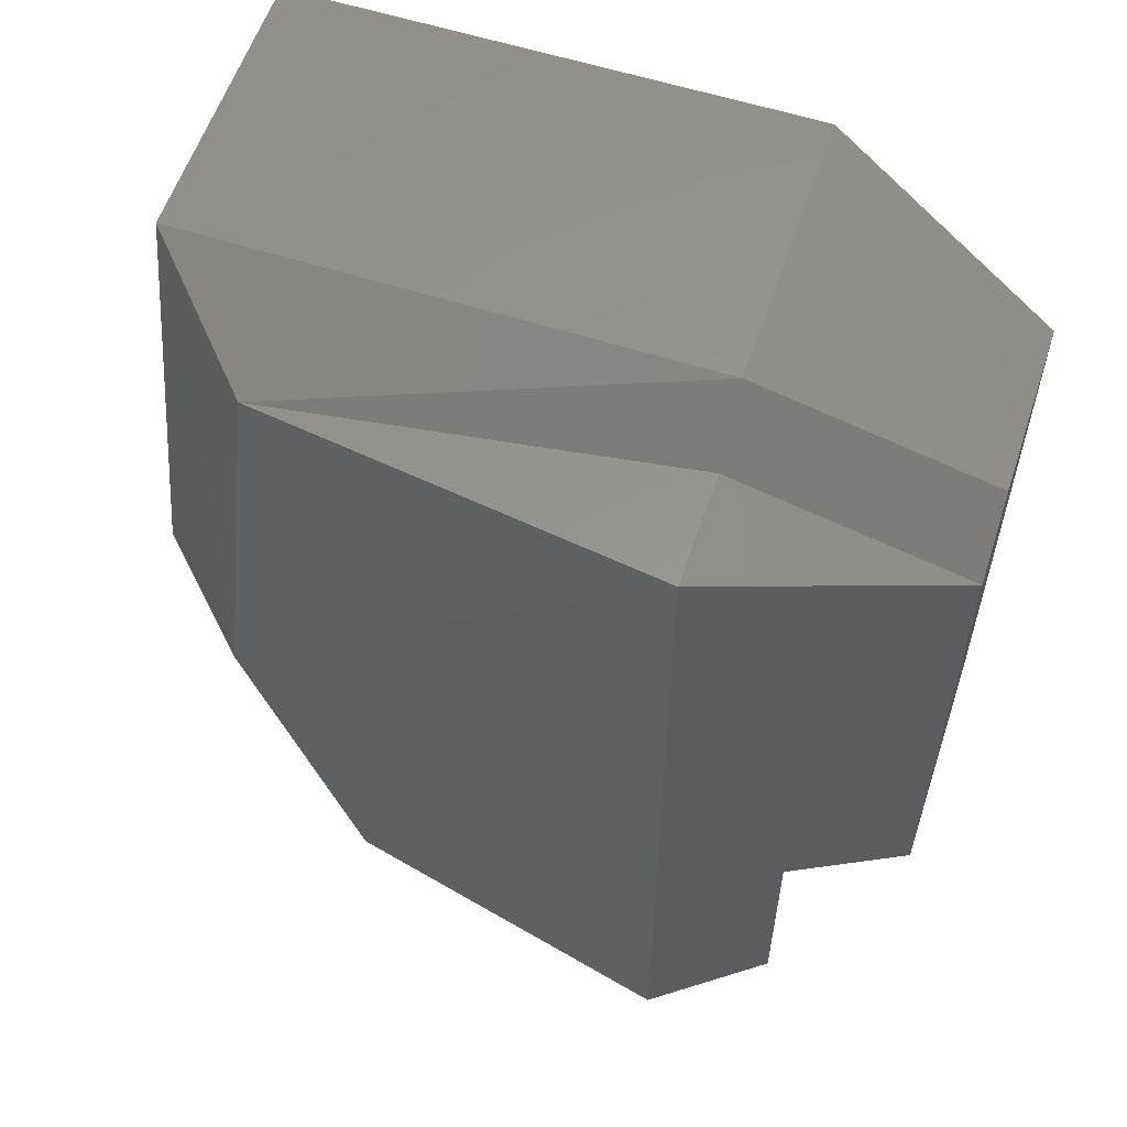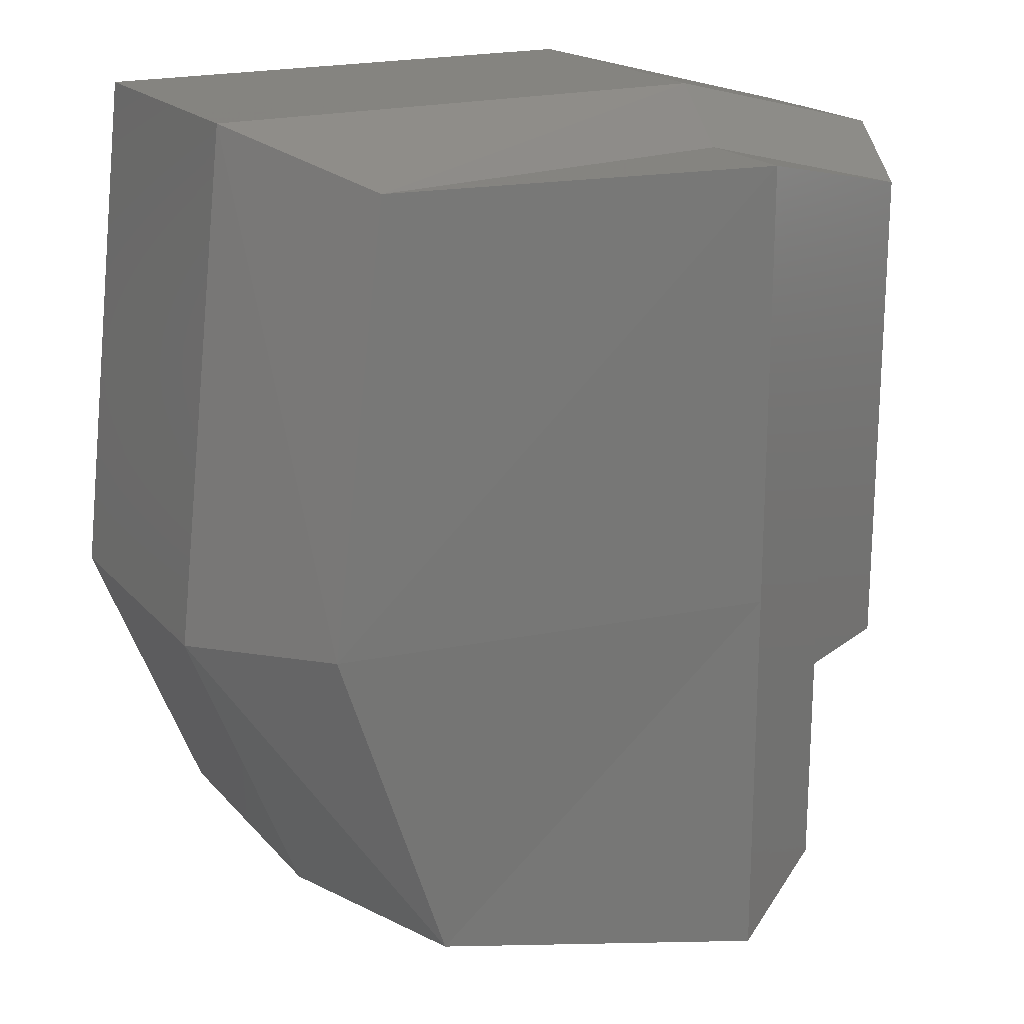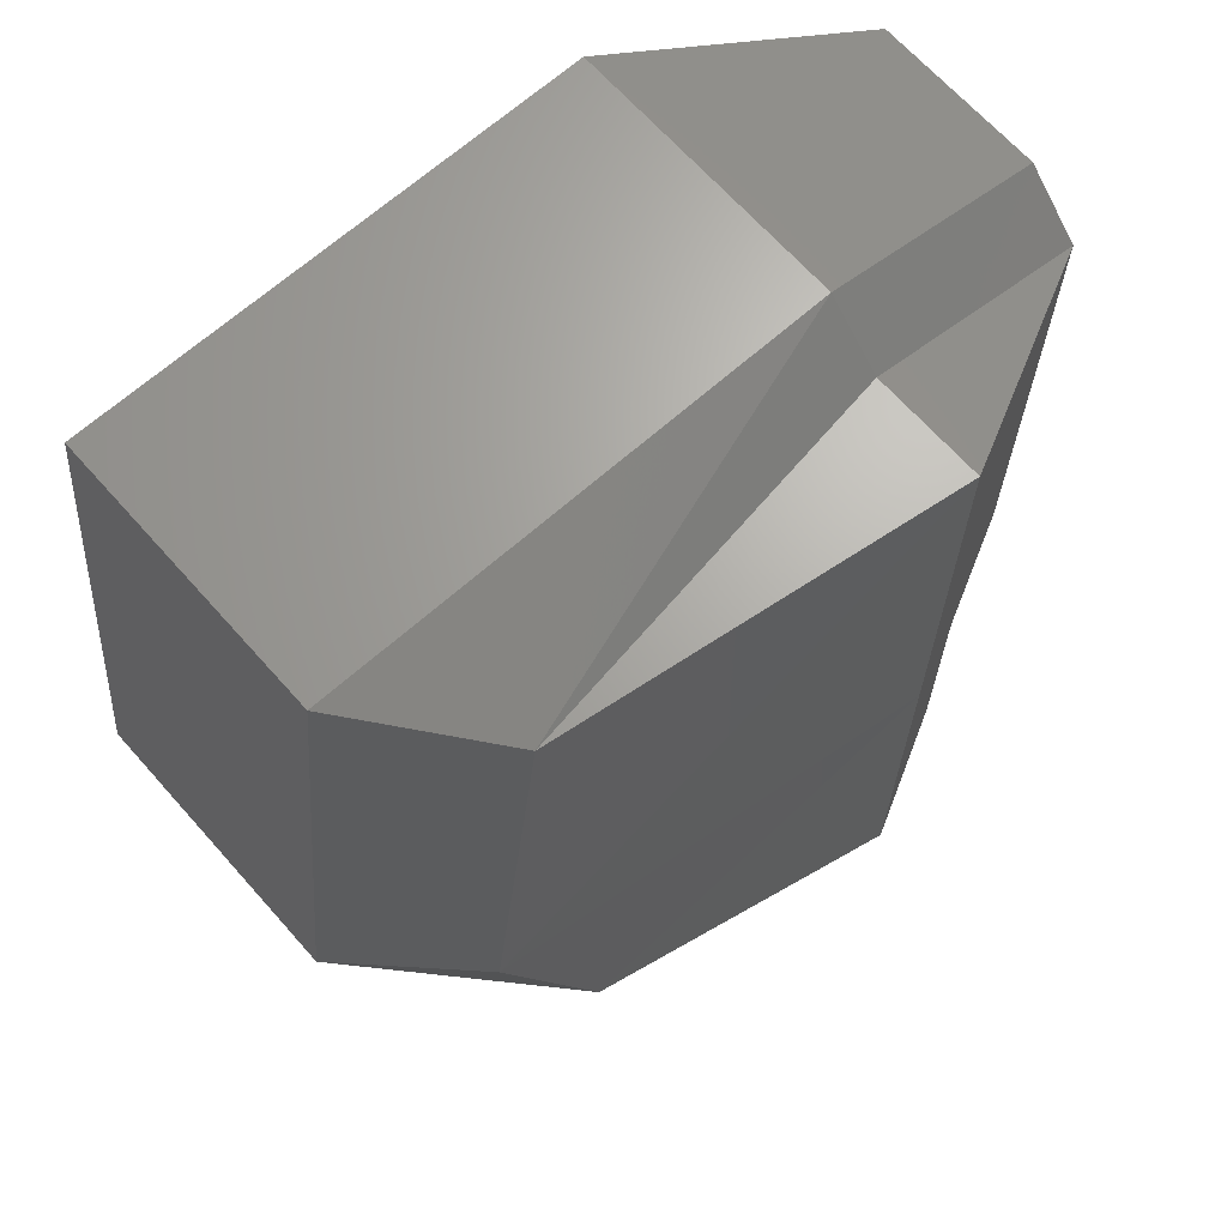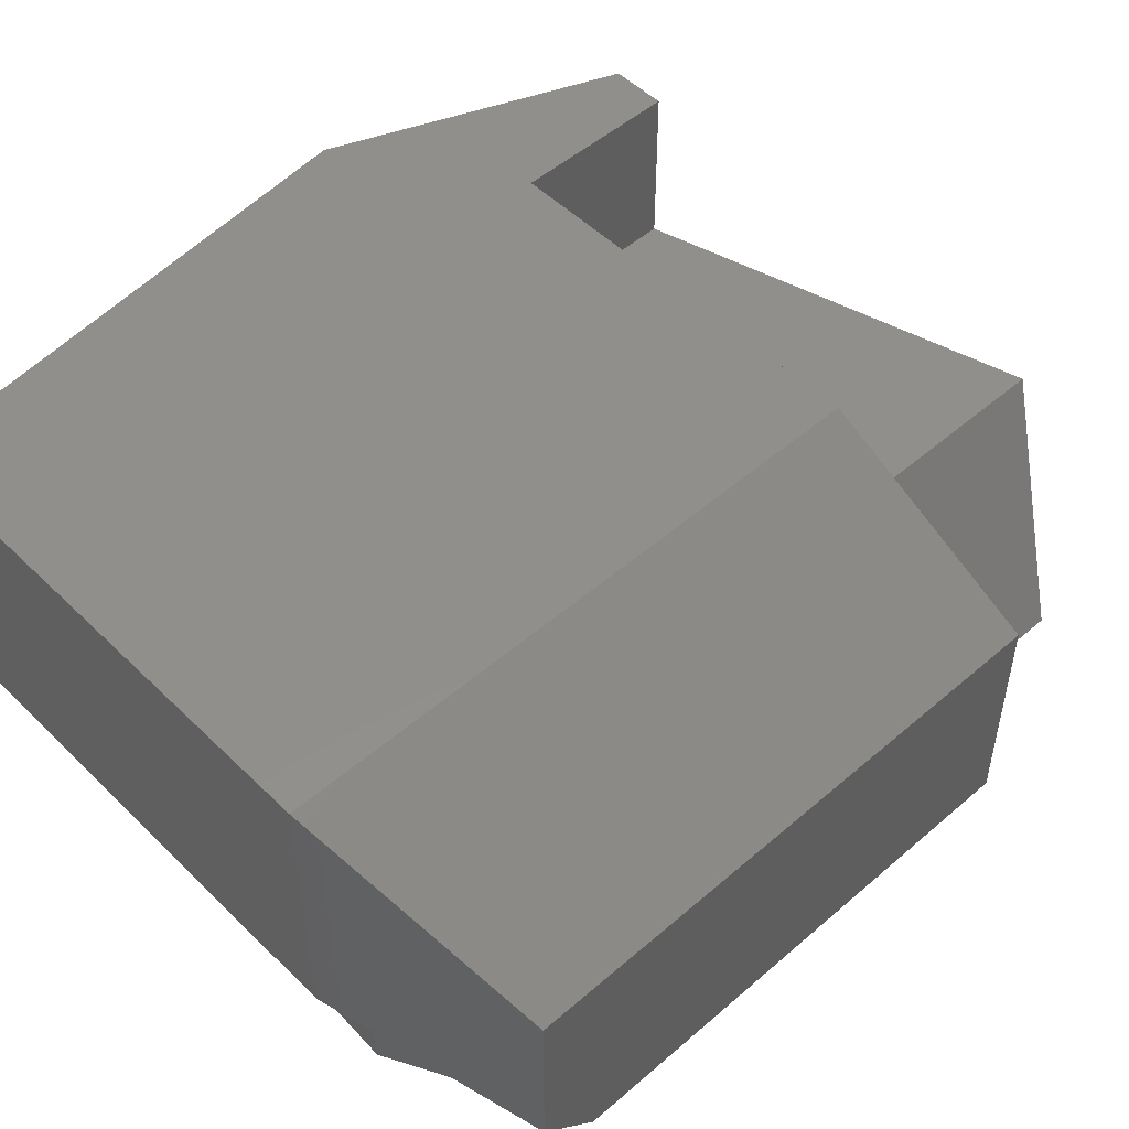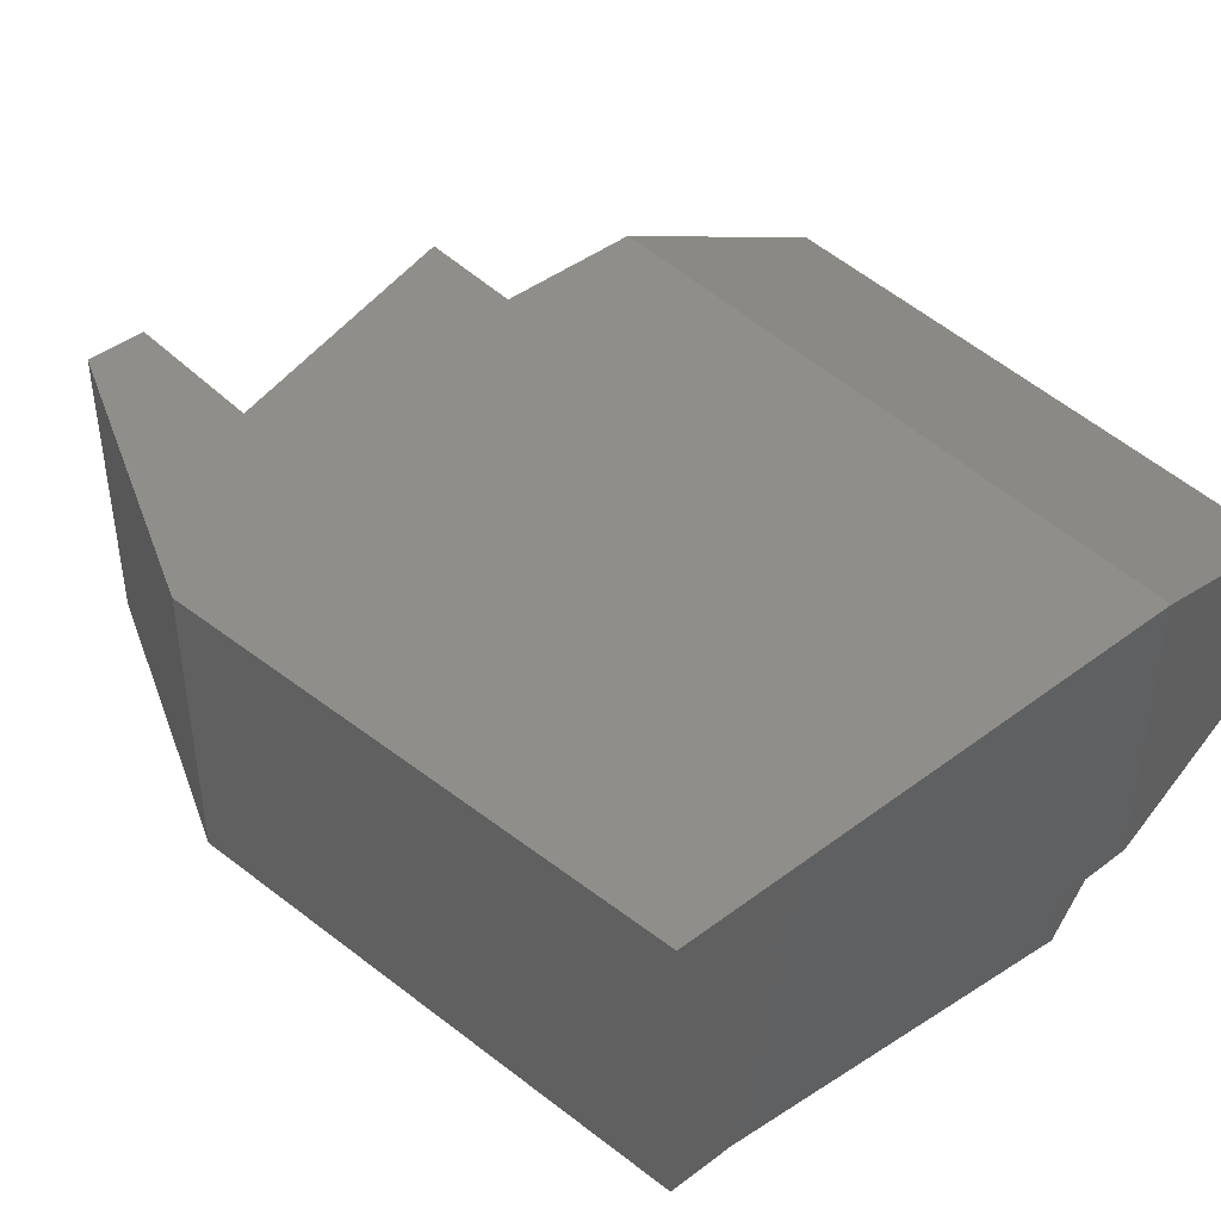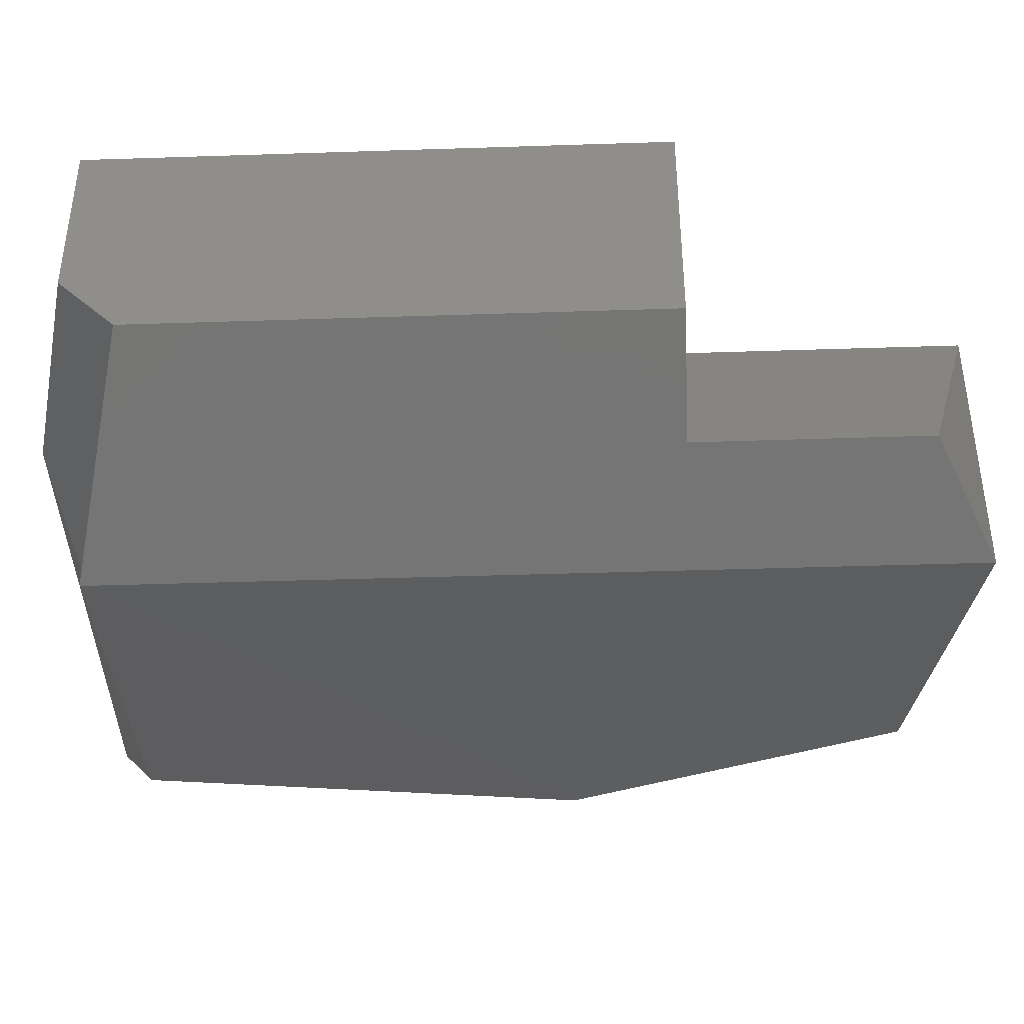
<metadata>
{"format":"stl","ext":"stl","renderer":"f3d","projection":"perspective","resolution":1024,"background":"white","views":[{"elev":58.1,"azim":-161.7,"up":"+Y"},{"elev":19.2,"azim":151.7,"up":"+Y"},{"elev":66.9,"azim":138.4,"up":"+Y"},{"elev":50.8,"azim":-133.3,"up":"+Z"},{"elev":44.1,"azim":138.6,"up":"+Z"},{"elev":-41.2,"azim":-87.7,"up":"+Z"}]}
</metadata>
<code>
# stl→obj: 19 verts, 68 faces
v 22.4 -3.261 18.66
v 22.4 -3.259 18.66
v 22.4 -3.253 18.66
v 22.4 -3.251 18.66
v 22.4 -3.25 18.66
v 22.4 -3.252 18.65
v 22.4 -3.259 18.65
v 22.4 -3.251 18.65
v 22.4 -3.261 18.65
v 22.4 -3.266 18.65
v 22.4 -3.265 18.65
v 22.41 -3.25 18.66
v 22.41 -3.259 18.66
v 22.41 -3.261 18.66
v 22.4 -3.266 18.66
v 22.41 -3.265 18.65
v 22.41 -3.264 18.66
v 22.41 -3.259 18.65
v 22.41 -3.251 18.65
f 1 1 2
f 1 2 2
f 2 2 3
f 2 3 3
f 3 3 4
f 3 4 5
f 6 7 8
f 7 8 7
f 8 7 7
f 7 7 9
f 7 9 10
f 9 10 11
f 5 3 12
f 3 12 2
f 12 2 13
f 2 13 1
f 13 1 14
f 4 4 3
f 4 3 6
f 3 6 2
f 6 2 7
f 2 7 9
f 10 15 16
f 15 16 17
f 16 17 17
f 17 17 17
f 17 17 17
f 9 9 1
f 9 1 1
f 1 1 1
f 1 1 1
f 10 16 7
f 16 7 18
f 7 18 8
f 18 8 19
f 19 12 18
f 12 18 13
f 18 13 16
f 13 16 17
f 17 17 13
f 17 13 13
f 13 13 12
f 13 12 12
f 4 4 5
f 4 5 5
f 5 5 12
f 4 6 5
f 6 5 8
f 5 8 19
f 19 8 8
f 8 8 6
f 7 9 7
f 9 7 9
f 14 14 1
f 14 1 1
f 9 2 1
f 2 1 1
f 14 14 17
f 14 17 17
f 17 14 17
f 14 17 13
f 11 9 15
f 9 15 1
f 1 14 15
f 14 15 17
f 12 5 12
f 19 5 12
f 11 15 10

</code>
